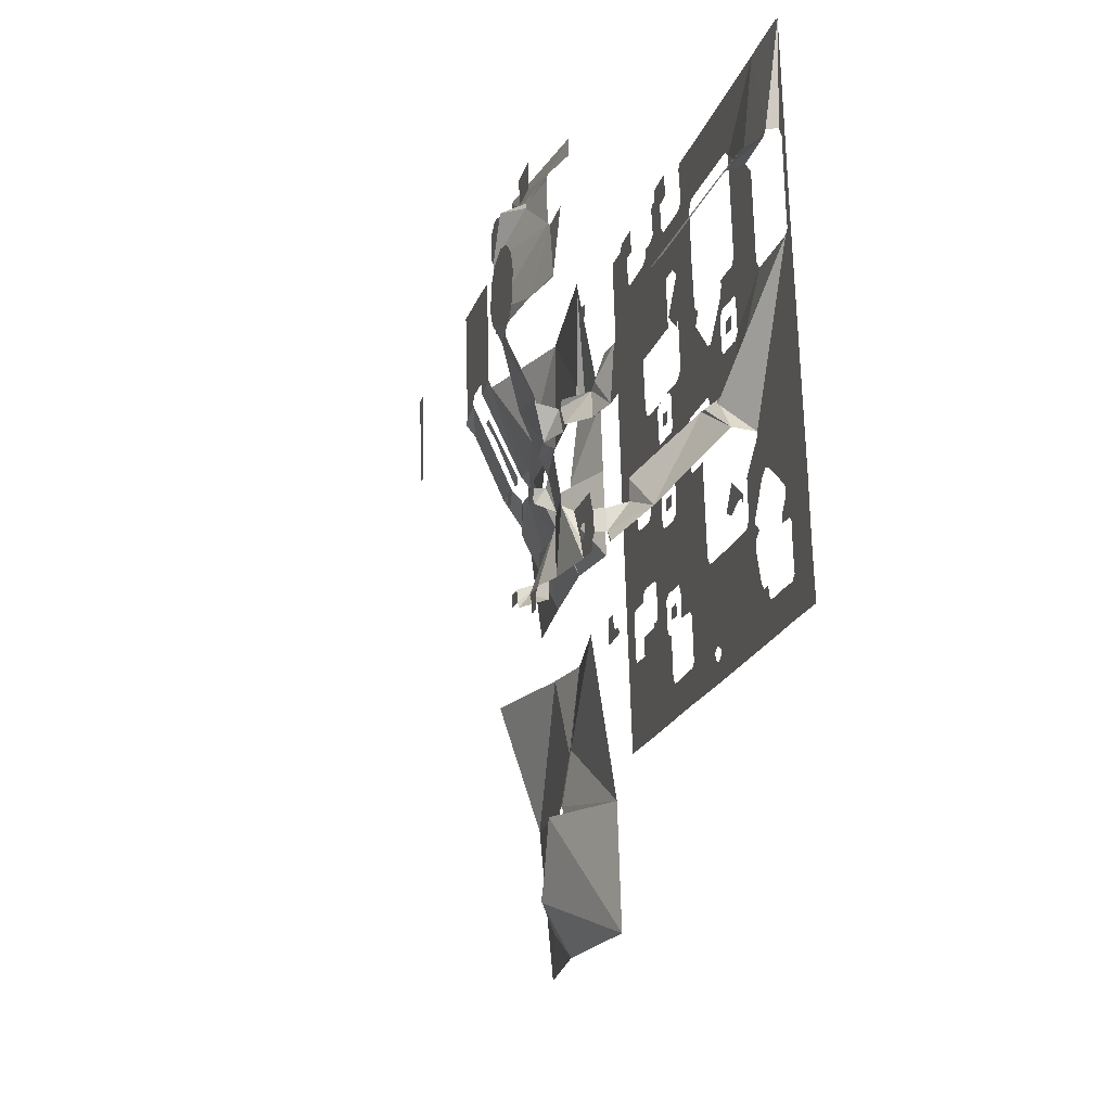
<metadata>
{"format":"obj","ext":"obj","renderer":"f3d","projection":"perspective","resolution":1024,"background":"white","views":[{"elev":-11.4,"azim":-104.9,"up":"+Z"}]}
</metadata>
<code>
o Navmesh_Mesh
v -4.818 0.3665 2.581
v -4.668 0.3665 2.521
v -4.518 0.3665 3.961
v -4.398 0.3665 4.141
v -4.308 0.5665 4.141
v -4.218 0.5665 4.051
v -4.248 0.9665 3.781
v -3.318 0.9665 3.721
v -3.288 0.5665 3.901
v -3.168 0.5665 3.991
v -3.138 0.3665 5.911
v -4.308 0.3665 6.061
v -4.428 0.3665 6.031
v -3.018 0.3665 3.901
v -3.018 0.3665 3.811
v -1.938 0.3665 3.811
v -1.848 0.3665 4.591
v -1.698 0.3665 4.711
v -1.698 0.3665 5.731
v 2.112 2.566 5.041
v 3.312 3.166 5.041
v 3.402 2.766 5.191
v 3.522 2.766 5.191
v 3.612 3.166 5.041
v 3.882 3.166 4.981
v 4.032 2.766 5.131
v 4.032 2.766 5.521
v 1.332 2.366 5.881
v 1.302 2.366 5.551
v 2.052 2.566 5.431
v 2.142 2.566 5.341
v 0.07214 0.3665 4.531
v 0.2221 0.3665 4.501
v 0.3421 0.3665 4.351
v 0.8221 0.3665 4.681
v 0.9421 0.3665 5.341
v 0.8821 0.3665 5.431
v 1.122 0.5665 4.891
v 1.782 0.5665 4.741
v 1.842 0.5665 5.101
v 1.812 0.5665 5.221
v 1.212 0.5665 5.311
v 1.122 3.166 4.891
v 1.122 3.166 4.771
v 1.782 3.166 4.681
v 1.842 3.166 5.071
v 1.842 3.166 5.191
v 1.182 3.166 5.281
v 1.902 0.3665 4.441
v 1.902 0.3665 3.481
v 3.192 0.3665 3.331
v 3.222 0.3665 4.201
v 3.042 0.3665 4.321
v 3.042 0.3665 4.471
v 2.742 0.3665 4.501
v 2.562 0.3665 4.621
v 2.652 0.3665 5.131
v 2.592 0.3665 5.221
v 2.142 0.3665 5.251
v 2.022 0.3665 4.531
v 7.572 2.366 2.941
v 8.172 2.366 2.821
v 8.172 2.366 2.941
v 8.262 2.366 3.031
v 8.382 2.366 3.031
v 8.862 2.366 2.971
v 8.952 2.366 2.881
v 8.952 2.366 2.761
v 9.522 2.366 2.761
v 9.732 2.366 4.891
v 8.292 2.366 5.041
v 7.782 2.366 5.071
v 7.752 2.366 5.011
v 1.872 2.566 4.381
v 1.872 2.966 2.941
v 3.402 3.166 2.701
v 3.642 3.166 2.731
v 3.852 3.166 4.201
v 3.972 3.166 4.291
v 4.062 3.166 4.801
v 3.882 3.166 4.921
v 3.522 3.166 4.921
v 3.402 3.166 4.921
v 2.022 2.566 4.471
v 4.242 0.3665 4.351
v 5.232 0.3665 4.321
v 5.292 0.3665 4.891
v 4.572 0.3665 4.981
v 4.332 0.3665 4.981
v 3.342 0.5665 4.621
v 3.342 0.5665 4.501
v 3.972 0.5665 4.411
v 4.032 0.5665 4.681
v 4.002 0.5665 4.861
v 3.402 0.5665 4.951
v 6.222 0.3665 2.251
v 7.212 0.5665 2.191
v 7.212 0.5665 2.311
v 7.302 0.3665 2.401
v 7.482 0.5665 2.401
v 9.762 0.3665 2.161
v 9.792 0.3665 4.441
v 6.552 0.7665 4.831
v 0.2221 0.3665 3.271
v 1.152 0.3665 3.211
v 1.152 0.3665 3.391
v 1.362 0.3665 3.541
v 1.362 0.3665 4.501
v 0.9721 0.3665 4.561
v 1.122 2.566 4.501
v 0.8821 2.766 3.121
v 0.8821 2.766 3.061
v 9.882 0.3665 2.071
v 9.852 0.5665 1.861
v 12.07 0.3665 1.801
v 12.34 1.166 4.141
v 3.342 0.3665 3.211
v 3.342 0.3665 3.031
v 3.132 0.3665 1.411
v 4.872 0.3665 1.351
v 4.242 0.3665 4.201
v 4.122 0.3665 4.081
v -3.138 0.3665 2.791
v -2.058 0.3665 2.791
v -4.488 2.366 1.831
v -3.558 2.366 1.801
v 0.1321 0.3665 2.701
v 1.062 0.3665 2.611
v -0.4979 3.966 1.621
v 0.6121 3.766 1.651
v 0.5521 3.966 1.981
v 0.6721 3.966 2.221
v 0.6721 3.966 2.371
v 0.6121 3.966 2.731
v 0.4021 3.966 3.001
v -0.04786 3.966 3.181
v -0.4679 3.966 3.121
v -0.6179 3.966 3.031
v -0.7979 3.966 2.881
v -0.9479 3.966 2.521
v -0.8879 3.966 1.981
v -0.6779 3.966 1.711
v 7.362 1.566 1.051
v 7.992 1.566 1.051
v -3.348 0.3665 2.101
v -2.148 0.3665 1.831
v -2.148 0.3665 1.921
v -2.058 0.3665 2.011
v -1.848 0.3665 1.981
v -1.788 0.3665 2.551
v -1.938 0.3665 2.551
v -2.058 0.3665 2.671
v -3.198 0.3665 2.251
v 8.772 1.566 0.9306
v 9.492 1.566 0.8706
v 9.642 2.166 2.281
v 9.642 2.366 2.521
v 9.552 2.366 2.581
v 8.262 3.566 1.111
v 8.262 3.566 0.9606
v 8.502 3.566 0.9606
v 8.682 3.566 2.581
v 8.682 3.566 2.701
v 8.442 3.566 2.731
v 0.04214 0.3665 2.071
v 1.002 0.3665 2.071
v 0.1021 0.3665 2.461
v -0.01786 0.3665 2.341
v -0.1079 0.3665 2.341
v -1.098 0.9665 2.371
v -1.068 0.9665 2.251
v -0.7079 0.9665 1.801
v -0.2579 0.9665 2.101
v -0.6779 0.9665 2.671
v -5.388 0.3665 -1.919
v -4.398 0.3665 -1.979
v -4.398 0.3665 -1.859
v -4.308 0.3665 -1.769
v -3.618 0.3665 -1.349
v -3.468 0.3665 -1.319
v -3.078 0.3665 -0.7494
v -3.108 0.3665 -0.6294
v -2.958 0.7665 -0.5394
v -2.298 0.7665 0.09063
v -2.148 0.3665 0.3006
v -2.058 0.3665 0.3006
v -1.998 0.3665 1.201
v -2.088 0.3665 1.201
v -2.208 0.3665 1.321
v -4.608 0.3665 2.251
v -4.698 0.3665 2.341
v -1.428 0.3665 1.951
v -1.308 0.3665 1.831
v -1.368 0.3665 1.231
v -1.458 0.3665 1.141
v -0.6179 0.3665 0.5706
v -0.5579 0.3665 0.6006
v -0.6179 0.3665 1.531
v -0.7679 0.3665 1.501
v -1.338 0.3665 2.191
v -1.398 0.3665 2.431
v -1.338 0.3665 2.491
v 8.262 1.566 1.081
v 8.292 1.566 0.9606
v 8.502 1.566 0.9606
v 8.622 1.966 1.981
v 8.622 2.166 2.311
v 8.412 2.166 2.341
v 6.042 0.3665 0.8106
v 7.062 0.7665 0.7506
v 0.4021 0.3665 0.4806
v 0.9421 0.3665 1.531
v 9.702 0.7665 0.3606
v 11.89 0.3665 0.3306
v -3.378 2.366 0.3906
v -3.288 2.366 1.411
v -3.408 2.366 1.411
v -3.558 2.366 1.561
v -4.638 2.366 0.5406
v -1.908 0.3665 1.651
v -1.908 0.3665 1.471
v -1.638 0.3665 1.441
v -1.608 0.3665 1.501
v -1.608 0.3665 1.681
v -1.878 0.3665 1.711
v -1.908 2.966 1.681
v -1.908 2.966 1.471
v -1.608 2.966 1.471
v -1.608 2.966 1.681
v -0.4079 3.966 1.501
v -0.1379 3.366 0.5106
v 0.9421 3.366 0.5106
v 0.5221 0.3665 0.3906
v 1.452 0.3665 0.5706
v 1.512 0.3665 1.171
v 1.602 0.3665 1.261
v 1.872 0.3665 1.291
v 1.152 0.3665 1.351
v -1.398 2.366 0.1506
v -1.188 2.566 0.000628
v -0.9779 2.566 0.000628
v -0.9179 2.566 0.4806
v -1.098 2.566 0.6006
v -1.038 2.366 1.141
v -1.608 2.366 1.141
v -2.088 2.366 1.201
v -2.148 2.366 1.291
v 3.042 0.3665 1.201
v 3.042 0.3665 -0.08937
v 3.642 0.3665 -0.1494
v 3.732 0.3665 -0.2394
v 3.732 0.3665 -0.4494
v 4.662 0.3665 -0.5094
v 2.292 0.3665 0.5406
v 3.012 0.3665 -0.08937
v 2.862 0.3665 1.141
v 2.112 0.3665 1.231
v 2.262 0.3665 1.201
v 2.352 0.3665 1.111
v -1.728 0.3665 -0.05937
v -0.7379 0.3665 -0.1794
v -0.6779 0.3665 0.5106
v 7.332 1.366 0.5706
v 7.152 1.166 0.4506
v 7.122 0.5665 -1.139
v 9.522 0.3665 -1.409
v 9.552 1.166 0.1806
v 9.432 1.166 0.2706
v 8.772 1.366 0.7506
v 8.682 1.366 0.6606
v 8.202 1.366 0.6906
v 7.992 1.366 0.8106
v 1.752 2.966 0.8706
v 1.782 2.966 0.7206
v 2.052 2.966 0.6906
v 2.082 2.966 0.9006
v 2.052 2.966 0.9606
v 1.782 2.966 0.9906
v 1.752 0.3665 0.8406
v 1.752 0.3665 0.7506
v 1.812 0.3665 0.7206
v 2.052 0.3665 0.7206
v 2.022 0.3665 0.9606
v 1.782 0.3665 0.9606
v 7.032 0.7665 0.5406
v 5.832 0.3665 -0.9594
v 0.4021 0.3665 -0.4794
v 1.302 0.3665 -0.5694
v 1.422 0.3665 -0.3594
v 1.572 0.3665 -0.3594
v 1.692 0.3665 0.4806
v 1.542 0.3665 0.4806
v 2.082 0.3665 -0.4194
v 2.172 0.3665 -0.5094
v 2.142 0.3665 -0.6594
v 2.832 0.3665 -0.6594
v 2.892 0.3665 -0.1794
v 2.202 0.3665 0.4206
v -0.6179 2.966 -0.05937
v -0.5279 2.966 -0.1794
v 0.01214 3.166 -0.2394
v 1.152 2.966 -0.2094
v -0.1379 3.366 0.4206
v -0.2579 2.966 0.3006
v -0.3479 2.966 0.3006
v -0.4379 2.966 0.4206
v 11.65 0.1665 -1.679
v 9.702 0.7665 0.2706
v -0.4679 0.3665 -0.02937
v -0.4679 0.3665 -0.1794
v 0.1621 0.3665 -0.2394
v 0.2221 0.3665 0.03063
v 0.2221 0.3665 0.2406
v -0.4079 0.3665 0.3006
v -1.878 1.766 -1.679
v -1.158 1.966 -1.469
v -1.098 1.966 -1.049
v -2.028 0.9665 -0.05937
v -2.178 0.9665 -0.05937
v 0.1321 2.966 -0.3594
v 0.3421 2.766 -1.139
v 1.422 2.566 -1.139
v 1.422 2.966 -1.019
v 1.542 2.966 -0.8994
v 1.842 2.966 -0.9294
v 1.872 2.966 -0.6894
v 1.512 2.966 -0.6594
v 1.482 2.966 -0.7194
v 1.392 2.766 -0.7194
v 1.242 2.766 -0.5394
v 3.132 2.966 -0.4494
v 3.162 2.966 -0.6294
v 3.432 2.966 -0.6594
v 3.432 2.966 -0.3894
v 3.162 2.966 -0.3594
v 3.132 0.3665 -0.4794
v 3.132 0.3665 -0.5994
v 3.432 0.3665 -0.6294
v 3.402 0.3665 -0.3894
v 3.162 0.3665 -0.3894
v 3.132 0.3665 -0.8994
v 3.102 0.3665 -2.099
v 3.252 0.3665 -2.129
v 3.342 0.3665 -2.219
v 3.342 0.3665 -2.339
v 3.852 0.3665 -2.399
v 3.942 0.3665 -2.489
v 3.912 0.3665 -2.699
v 4.392 0.3665 -2.759
v 3.672 0.3665 -0.8394
v 3.582 0.3665 -0.9294
v -0.4679 0.3665 -2.219
v 0.5521 0.3665 -2.999
v 1.032 0.3665 -3.029
v 1.062 0.3665 -2.519
v 1.182 0.3665 -2.399
v 1.422 0.3665 -2.429
v 1.452 0.3665 -1.169
v 1.272 0.3665 -1.049
v 0.3421 0.3665 -0.5394
v 0.07214 0.3665 -0.5394
v -0.2579 0.3665 -0.4794
v 1.542 0.3665 -0.8694
v 1.842 0.3665 -0.9294
v 1.872 0.3665 -0.7794
v 1.872 0.3665 -0.6894
v 1.572 0.3665 -0.6594
v 2.112 0.3665 -1.109
v 2.532 0.3665 -2.129
v 2.592 0.3665 -2.069
v 2.922 0.3665 -0.8694
v 2.832 0.3665 -0.7794
v -3.288 0.3665 -1.469
v -2.958 0.3665 -2.039
v -2.628 0.3665 -2.009
v -2.568 0.3665 -1.289
v 1.782 0.3665 -1.199
v 1.782 0.3665 -2.459
v 1.902 0.3665 -2.549
v 1.902 0.3665 -2.669
v 2.442 0.3665 -2.669
v 2.022 0.3665 -1.199
v -0.2879 2.566 -1.319
v -0.3179 2.566 -1.709
v -0.1679 2.566 -1.799
v -0.1679 2.566 -1.919
v -0.2579 2.566 -2.009
v -0.3479 2.566 -2.009
v -0.3779 2.566 -2.339
v 1.182 2.966 -2.549
v 1.512 2.566 -1.409
v 0.3421 2.766 -1.259
v 0.2221 2.566 -1.379
v -1.398 2.366 -2.219
v -1.338 2.366 -2.219
v -1.158 2.366 -2.009
v -1.068 2.566 -2.009
v -0.9479 2.566 -2.129
v -0.9479 2.566 -2.279
v -0.8879 2.566 -2.309
v -0.4979 2.566 -1.919
v -0.4979 2.566 -1.799
v -0.4079 2.566 -1.709
v -0.8279 2.566 -1.259
v -0.8579 2.566 -1.469
v -0.9779 2.566 -1.589
v -1.068 2.366 -1.589
v 1.332 2.966 -2.669
v 1.302 2.966 -2.939
v 1.512 2.966 -2.969
v 1.602 2.966 -2.969
v 1.602 2.966 -2.789
v 1.752 2.966 -2.609
v 1.902 2.566 -2.639
v 1.932 2.566 -1.589
v 1.632 2.566 -1.559
v 2.562 2.966 -2.699
v 2.652 2.966 -2.579
v 3.042 2.966 -2.609
v 3.042 2.966 -2.369
v 2.712 2.966 -2.339
v 2.592 2.566 -2.219
v 2.652 2.566 -1.679
v -4.098 0.9665 -1.949
v -4.068 0.9665 -2.069
v -3.978 0.9665 -1.979
v -3.858 0.9665 -1.979
v -3.498 0.9665 -2.159
v -3.258 0.9665 -2.069
v -3.528 0.9665 -1.619
v -5.448 0.3665 -2.549
v -4.638 0.3665 -2.639
v -4.638 0.3665 -2.459
v -4.548 0.3665 -2.369
v -4.188 0.3665 -2.399
v -4.218 0.3665 -2.249
v -2.958 0.3665 -2.159
v -3.138 0.3665 -2.279
v -2.958 0.3665 -2.429
v -2.958 0.3665 -2.579
v -3.198 0.3665 -3.179
v -3.318 0.3665 -3.299
v -3.528 0.3665 -3.269
v -3.528 0.3665 -3.419
v -3.618 0.3665 -3.509
v -3.828 0.3665 -3.509
v -3.888 0.3665 -4.139
v -0.9779 0.3665 -4.499
v -0.9779 0.3665 -4.139
v -1.128 0.3665 -4.049
v -1.128 0.3665 -3.929
v -0.9779 0.3665 -3.839
v -0.9779 0.3665 -2.339
v -2.508 0.3665 -2.159
v -0.8279 0.3665 -3.929
v -0.8279 0.3665 -4.049
v 0.6121 0.3665 -4.679
v 0.7021 0.3665 -4.049
v 0.4321 0.3665 -4.019
v 0.3421 0.3665 -3.929
v 0.4321 0.3665 -3.089
v -0.5879 0.3665 -2.369
v -4.038 1.766 -2.669
v -4.008 1.766 -2.789
v -3.438 1.766 -2.999
v -3.258 1.766 -2.609
v -3.258 1.766 -2.519
v -3.888 1.766 -2.309
v -5.508 0.3665 -3.089
v -4.698 0.3665 -3.119
v 2.922 0.9665 -3.029
v 3.582 0.9665 -3.149
v 3.642 0.9665 -2.759
v 3.642 0.9665 -2.639
v 3.312 0.9665 -2.609
v 3.282 0.9665 -2.819
v 3.192 0.9665 -2.909
v 2.952 0.9665 -2.909
v 5.172 0.3665 -5.879
v 7.632 0.7665 -5.909
v 7.722 0.7665 -5.759
v 7.812 0.7665 -5.759
v 7.842 0.3665 -2.879
v 5.562 0.7665 -2.609
v -4.428 0.9665 -2.969
v -4.428 0.9665 -3.149
v -3.768 0.9665 -3.209
v -3.768 0.9665 -3.149
v -4.218 0.9665 -2.999
v -4.368 0.9665 -2.879
v -4.308 0.9665 -2.669
v -4.398 0.9665 -2.729
v 2.742 0.3665 -4.949
v 2.772 0.3665 -3.329
v 2.652 0.3665 -3.239
v 2.682 0.3665 -2.849
v 2.532 0.3665 -2.849
v 2.442 0.3665 -2.759
v 1.872 0.3665 -3.089
v 1.752 0.3665 -3.239
v 1.632 0.3665 -3.239
v 1.542 0.3665 -4.049
v 1.452 0.3665 -4.139
v 1.302 0.3665 -4.139
v 1.302 0.3665 -2.849
v 1.302 0.3665 -2.939
v 1.602 0.3665 -2.969
v 1.632 0.3665 -2.759
v 1.332 0.3665 -2.699
v 4.092 0.3665 -5.099
v 3.852 0.3665 -3.329
v 3.762 0.3665 -3.419
v 7.932 0.7665 -5.849
v 7.932 0.7665 -5.939
v 11.05 0.3665 -5.969
v 11.38 1.166 -3.299
v -4.548 0.3665 -4.049
v -4.428 0.3665 -3.419
v -4.608 0.3665 -3.419
v -4.728 0.3665 -3.299
v -5.628 0.3665 -3.929
v 0.6421 0.9665 -3.539
v 0.6421 0.9665 -3.779
v 1.122 0.9665 -3.839
v 1.272 0.9665 -3.839
v 1.332 0.9665 -3.539
v 1.332 0.9665 -3.359
v 0.7021 0.9665 -3.269
v 7.782 0.5665 -8.759
v 7.782 0.9665 -6.059
v 7.632 0.7665 -5.969
v 4.872 0.3665 -8.399
v 10.69 0.1665 -9.119
v 2.922 2.766 5.141
v 2.912 2.766 5.041
v 2.922 2.766 5.141
v 3.552 3.166 3.201
v 3.712 3.166 3.221
v 3.552 3.166 3.201
v 2.912 2.766 5.041
v 7.296 0.5665 2.887
v 7.296 0.5665 2.887
v 11.02 0.5665 2.608
v -2.883 0.9665 -0.1419
v -2.658 0.5665 0.3456
v -2.658 0.5665 0.3456
v -2.883 0.9665 -0.1419
v 11.02 0.3665 -0.3877
v 0.6621 2.766 -2.479
v 7.77 0.5665 -4.607
v 7.824 0.5665 -4.607
v 7.77 0.5665 -4.607
v 7.896 0.5665 -4.661
v 7.824 0.5665 -4.607
v 7.896 0.5665 -4.661
v 9.022 0.5665 -3.019
v 7.26 1.166 -6.023
v 7.782 1.166 -7.679
v 7.26 1.166 -6.023
v 7.842 1.166 -7.631
v 7.782 1.166 -7.679
v 7.842 1.166 -7.631
v 9.823 0.3665 -8.191
f 8 6 9
f 6 8 7
f 3 13 4
f 9 6 10
f 10 6 5
f 4 13 5
f 12 11 13
f 3 1 13
f 1 3 2
f 11 5 13
f 5 11 10
f 15 14 16
f 18 17 19
f 16 14 17
f 17 14 10
f 11 17 10
f 17 11 19
f 24 23 25
f 26 23 27
f 23 26 25
f 30 27 22
f 27 30 28
f 23 22 27
f 29 28 30
f 535 534 21
f 534 20 31
f 20 534 535
f 22 536 30
f 30 536 31
f 536 22 21
f 34 33 35
f 36 35 37
f 35 33 37
f 37 33 32
f 19 32 18
f 32 19 37
f 40 39 41
f 41 38 42
f 38 41 39
f 46 45 47
f 43 48 44
f 47 44 48
f 44 47 45
f 54 53 55
f 58 57 59
f 55 53 51
f 51 53 52
f 59 56 60
f 56 59 57
f 55 50 49
f 50 55 51
f 49 60 55
f 55 60 56
f 73 71 70
f 71 73 72
f 68 67 69
f 62 61 63
f 69 66 70
f 66 69 67
f 64 61 73
f 61 64 63
f 64 73 65
f 70 65 73
f 65 70 66
f 25 81 24
f 82 81 80
f 81 82 24
f 538 537 78
f 537 77 76
f 77 537 538
f 79 78 80
f 83 82 78
f 78 82 80
f 84 539 75
f 75 539 76
f 539 84 78
f 83 78 21
f 84 540 78
f 78 540 21
f 540 84 20
f 74 84 75
f 89 88 85
f 88 86 85
f 86 88 87
f 93 92 94
f 90 95 91
f 94 91 95
f 91 94 92
f 97 96 98
f 99 96 103
f 96 99 98
f 102 541 103
f 541 101 100
f 101 541 102
f 99 542 100
f 542 99 103
f 35 109 34
f 105 104 106
f 109 108 34
f 107 106 108
f 106 34 108
f 34 106 104
f 112 111 75
f 111 74 75
f 74 111 110
f 49 107 108
f 107 49 50
f 114 113 115
f 113 101 115
f 116 543 102
f 102 543 101
f 101 543 115
f 115 543 116
f 117 51 122
f 122 51 52
f 85 86 121
f 121 86 122
f 86 120 122
f 122 120 118
f 117 122 118
f 119 118 120
f 15 124 123
f 124 15 16
f 7 126 125
f 126 7 8
f 104 128 127
f 128 104 105
f 132 131 133
f 139 138 140
f 140 138 137
f 129 141 140
f 141 129 142
f 135 133 131
f 133 135 134
f 140 131 129
f 131 140 135
f 137 136 140
f 140 136 135
f 130 129 131
f 61 144 143
f 144 61 62
f 151 149 148
f 149 151 150
f 146 153 147
f 153 146 145
f 152 148 147
f 148 152 151
f 153 124 147
f 124 153 123
f 152 147 124
f 158 156 68
f 156 158 157
f 69 158 68
f 156 154 68
f 154 156 155
f 160 159 161
f 163 162 164
f 162 159 164
f 159 162 161
f 169 168 165
f 168 167 165
f 127 128 167
f 167 166 165
f 166 167 128
f 170 174 171
f 173 171 174
f 171 173 172
f 2 191 1
f 182 180 179
f 180 182 181
f 190 544 182
f 544 190 545
f 545 145 189
f 145 545 190
f 187 186 188
f 188 185 189
f 185 188 186
f 176 175 177
f 191 190 175
f 175 190 182
f 183 182 184
f 177 175 178
f 547 184 182
f 184 546 185
f 185 546 189
f 546 184 547
f 146 189 145
f 182 178 175
f 178 182 179
f 191 175 1
f 202 201 150
f 150 201 149
f 149 201 200
f 199 196 195
f 196 199 197
f 149 200 192
f 193 200 199
f 200 193 192
f 198 197 199
f 193 199 194
f 194 199 195
f 204 203 205
f 207 206 208
f 206 203 208
f 203 206 205
f 96 210 209
f 210 96 97
f 166 212 165
f 197 198 211
f 212 211 165
f 165 211 198
f 114 214 213
f 214 114 115
f 126 218 125
f 216 215 217
f 218 217 125
f 219 217 215
f 217 219 125
f 223 222 224
f 220 225 221
f 225 222 221
f 222 225 224
f 228 227 229
f 229 227 226
f 129 130 230
f 130 231 230
f 231 130 232
f 237 236 238
f 236 235 238
f 235 234 238
f 233 211 234
f 212 238 211
f 211 238 234
f 240 239 241
f 242 239 243
f 239 242 241
f 246 215 216
f 215 246 239
f 244 243 245
f 245 239 246
f 239 245 243
f 247 246 216
f 252 251 253
f 251 250 253
f 250 248 119
f 248 250 249
f 120 250 119
f 250 120 253
f 257 256 258
f 258 256 259
f 259 256 254
f 255 254 249
f 248 249 256
f 256 249 254
f 196 262 195
f 187 195 186
f 261 260 262
f 195 260 186
f 260 195 262
f 144 272 143
f 263 272 271
f 272 263 143
f 154 155 269
f 269 268 270
f 268 269 155
f 271 266 265
f 266 271 267
f 264 263 265
f 265 263 271
f 270 268 271
f 271 268 267
f 276 275 277
f 273 278 274
f 277 274 278
f 274 277 275
f 281 279 284
f 279 281 280
f 283 281 284
f 281 283 282
f 210 285 209
f 285 264 209
f 286 264 265
f 264 286 209
f 291 290 292
f 292 289 234
f 289 292 290
f 289 233 234
f 233 289 287
f 288 287 289
f 295 294 296
f 294 293 296
f 297 293 298
f 293 297 296
f 254 297 298
f 297 254 255
f 293 291 298
f 291 293 290
f 306 305 242
f 299 242 305
f 242 299 241
f 232 301 231
f 301 232 302
f 299 305 300
f 300 305 304
f 303 231 301
f 301 304 303
f 304 301 300
f 267 308 266
f 213 214 308
f 308 548 266
f 266 548 307
f 307 548 214
f 214 548 308
f 312 311 313
f 309 314 310
f 314 311 310
f 311 314 313
f 184 319 183
f 316 315 317
f 319 318 183
f 318 315 183
f 315 318 317
f 326 324 327
f 324 326 325
f 330 320 302
f 320 330 321
f 327 324 328
f 329 324 323
f 324 329 328
f 301 302 320
f 323 322 329
f 330 322 321
f 322 330 329
f 331 335 332
f 334 332 335
f 332 334 333
f 336 340 337
f 339 337 340
f 337 339 338
f 348 347 349
f 345 344 346
f 347 346 349
f 344 343 346
f 252 253 350
f 350 253 351
f 342 341 343
f 343 351 346
f 351 343 341
f 351 253 346
f 346 253 349
f 354 353 355
f 356 355 352
f 352 355 353
f 360 287 359
f 359 287 288
f 362 361 352
f 357 356 358
f 360 359 361
f 361 359 358
f 361 358 352
f 352 358 356
f 365 364 366
f 366 363 367
f 363 366 364
f 296 372 295
f 368 372 371
f 372 368 295
f 341 370 368
f 370 341 342
f 371 341 368
f 369 368 370
f 373 181 376
f 181 373 180
f 376 374 373
f 374 376 375
f 380 379 381
f 381 379 369
f 369 379 378
f 369 378 382
f 382 378 377
f 368 369 382
f 388 387 389
f 387 386 389
f 385 383 393
f 383 385 384
f 392 549 389
f 549 391 390
f 391 549 392
f 385 393 386
f 386 392 389
f 392 386 393
f 392 322 391
f 322 392 321
f 377 357 358
f 357 377 378
f 399 398 400
f 395 394 396
f 384 403 383
f 388 389 401
f 403 402 383
f 401 400 398
f 400 401 389
f 407 396 316
f 396 407 397
f 402 398 406
f 398 402 401
f 405 383 402
f 383 405 404
f 394 315 396
f 396 315 316
f 405 402 406
f 397 406 398
f 406 397 407
f 411 410 412
f 412 410 408
f 408 410 409
f 415 413 416
f 413 415 414
f 413 408 390
f 408 413 412
f 416 390 391
f 390 416 413
f 421 419 418
f 419 421 420
f 415 422 414
f 422 415 423
f 421 418 422
f 422 417 414
f 417 422 418
f 425 424 426
f 427 426 430
f 430 426 424
f 430 428 427
f 428 430 429
f 436 434 176
f 434 436 435
f 175 433 431
f 433 175 176
f 434 433 176
f 432 431 433
f 443 442 444
f 438 437 439
f 374 375 437
f 445 442 447
f 442 445 444
f 437 454 439
f 454 437 375
f 449 448 450
f 451 450 441
f 439 454 440
f 446 445 447
f 448 447 450
f 450 447 441
f 442 441 447
f 440 454 441
f 452 451 453
f 454 451 441
f 451 454 453
f 449 456 448
f 458 457 459
f 459 457 460
f 352 461 462
f 461 352 353
f 453 462 452
f 460 448 456
f 448 460 457
f 461 452 462
f 452 461 460
f 456 455 460
f 455 452 460
f 463 468 464
f 466 465 467
f 467 464 468
f 464 467 465
f 431 470 469
f 470 431 432
f 471 477 472
f 477 471 478
f 475 473 476
f 473 475 474
f 476 472 477
f 472 476 473
f 480 479 481
f 551 550 483
f 550 482 481
f 482 550 551
f 484 552 479
f 479 552 481
f 552 484 483
f 492 490 485
f 490 492 491
f 489 487 486
f 487 489 488
f 485 489 486
f 489 485 490
f 496 495 497
f 497 495 498
f 380 498 499
f 498 380 381
f 500 495 502
f 502 495 494
f 499 495 500
f 495 499 498
f 501 500 502
f 458 504 457
f 502 493 503
f 493 502 494
f 457 503 493
f 503 457 504
f 505 509 506
f 508 506 509
f 506 508 507
f 511 349 510
f 349 511 348
f 512 493 494
f 493 512 510
f 511 510 512
f 482 553 513
f 553 554 483
f 554 553 482
f 514 513 515
f 556 555 483
f 555 515 513
f 515 556 516
f 556 515 555
f 518 517 519
f 519 517 520
f 470 520 469
f 521 520 517
f 520 521 469
f 526 524 527
f 524 526 525
f 522 528 523
f 528 524 523
f 524 528 527
f 446 517 518
f 517 446 447
f 480 531 479
f 531 557 479
f 557 531 530
f 532 558 529
f 558 559 530
f 559 532 479
f 532 559 558
f 561 560 529
f 560 530 514
f 530 560 561
f 562 563 529
f 529 563 533
f 533 563 515
f 515 563 514
f 514 563 562

</code>
